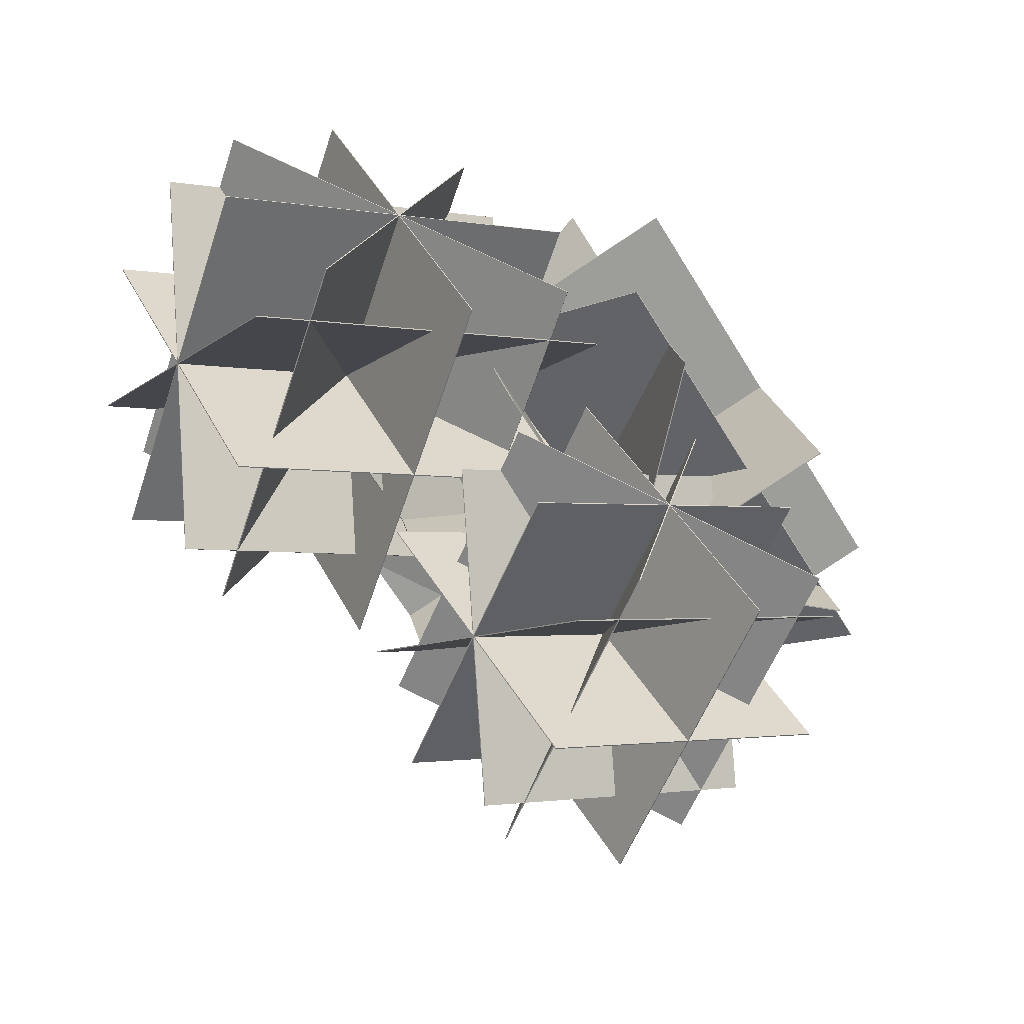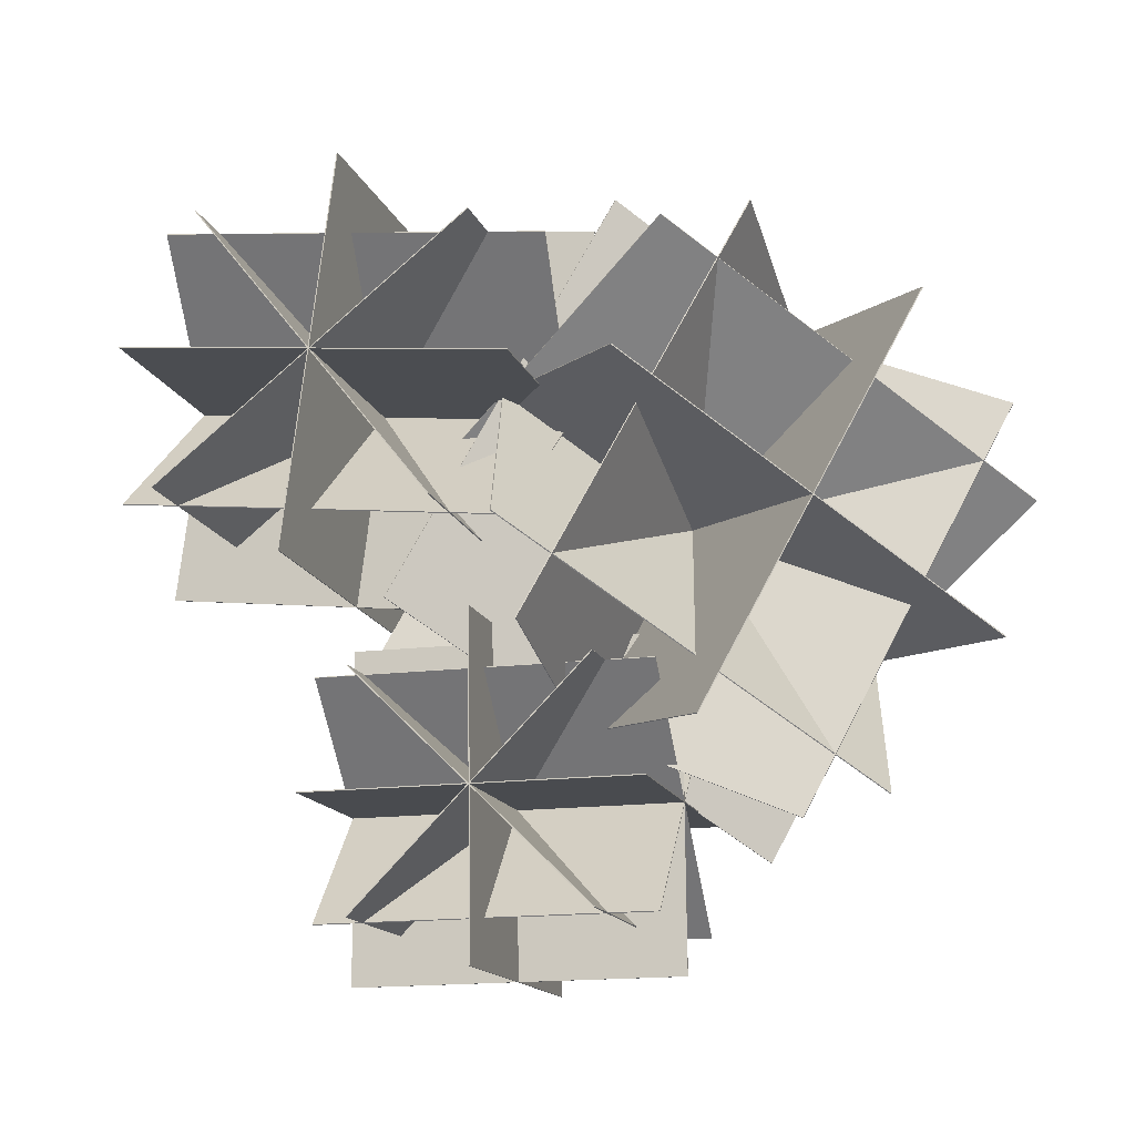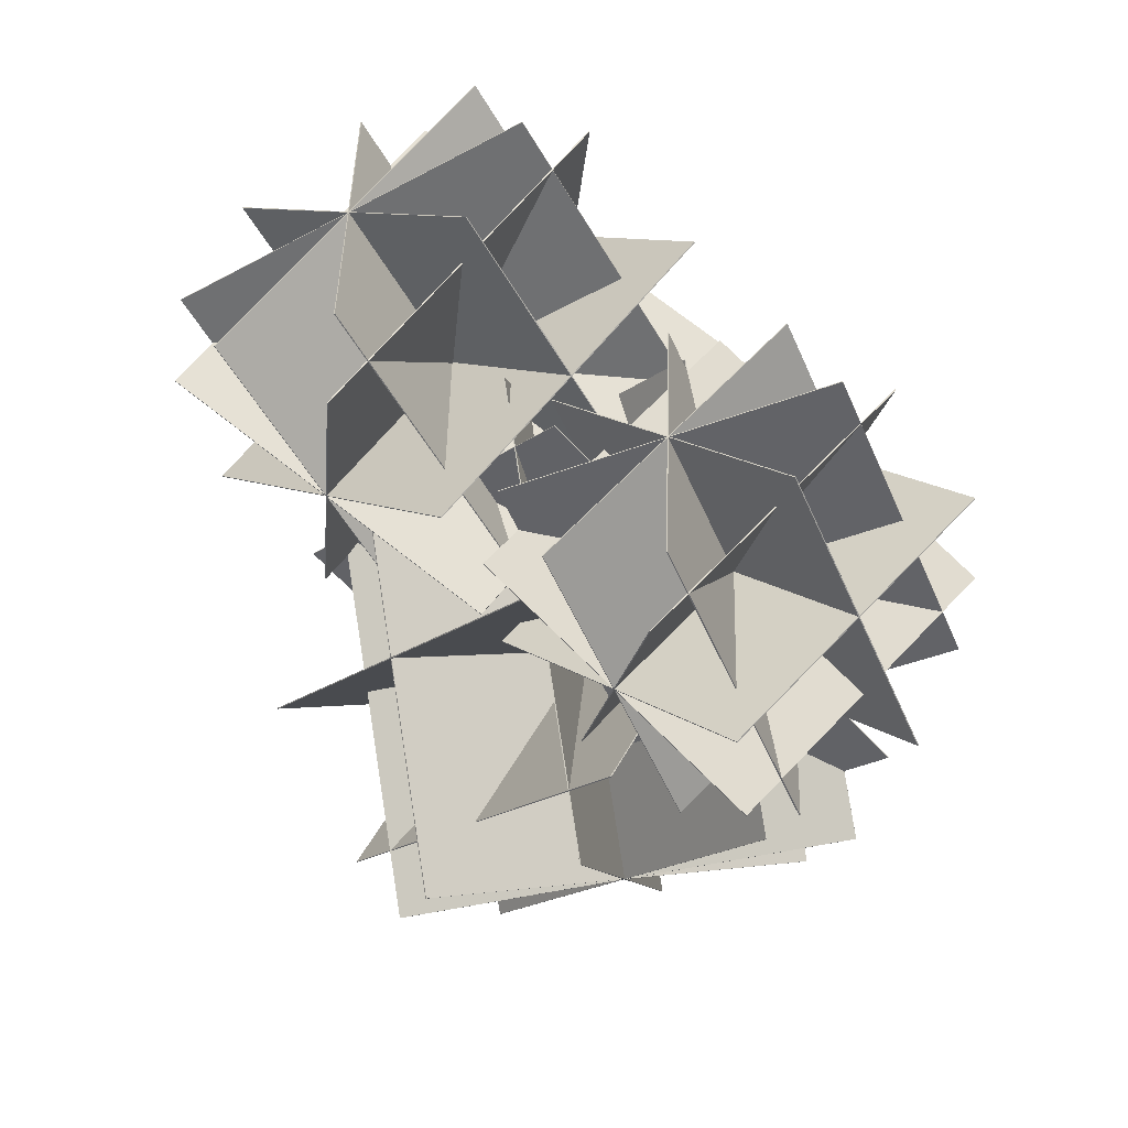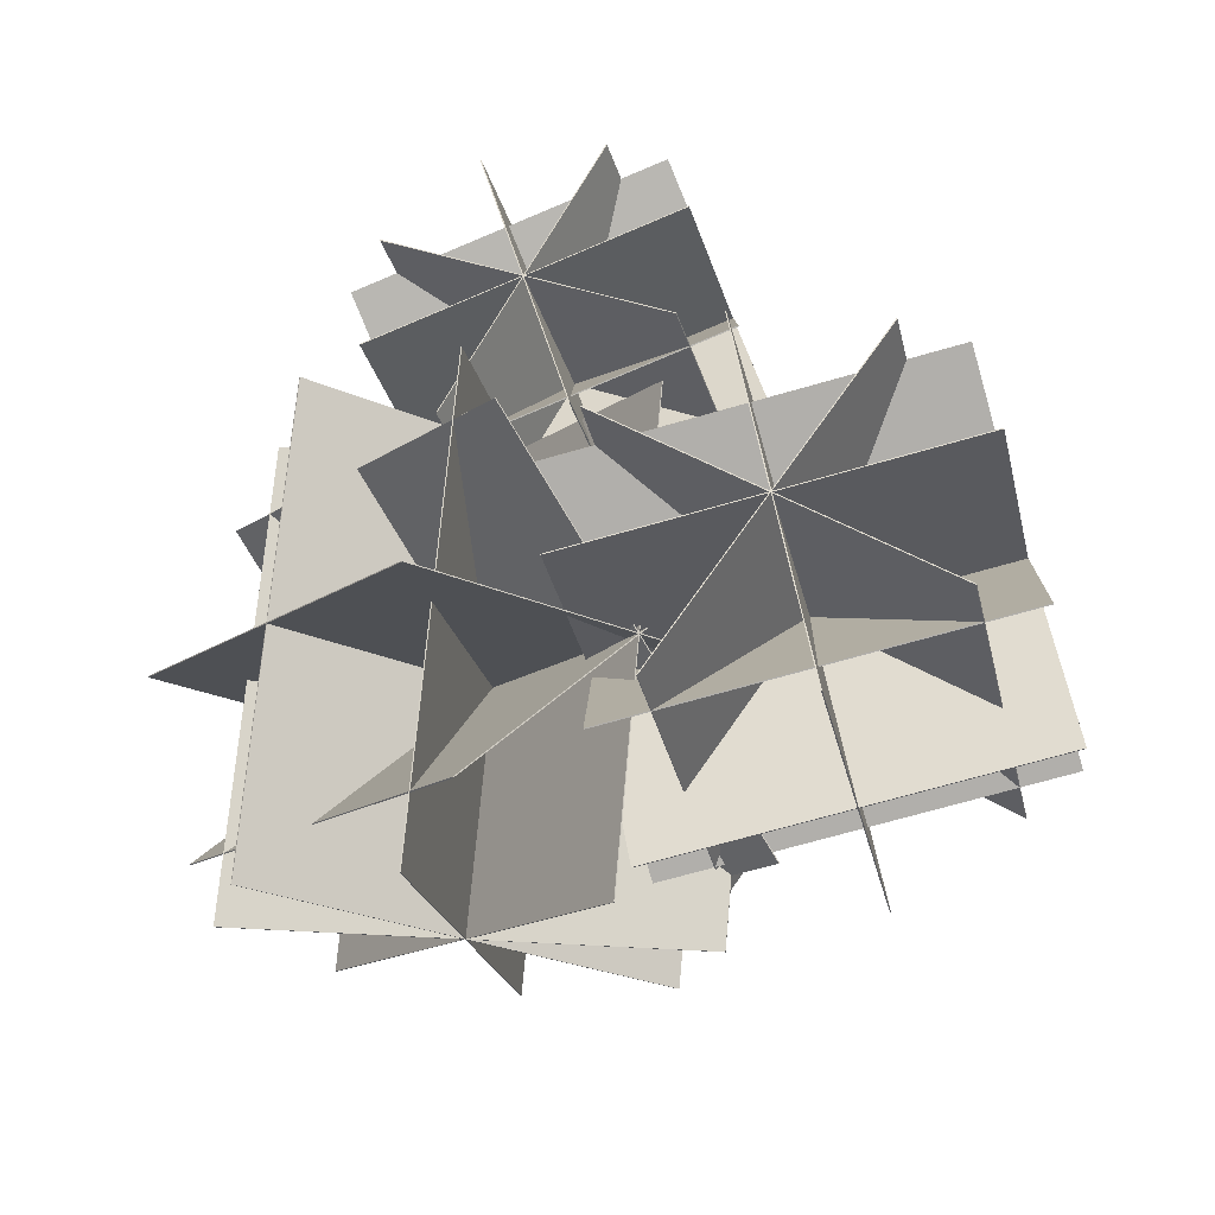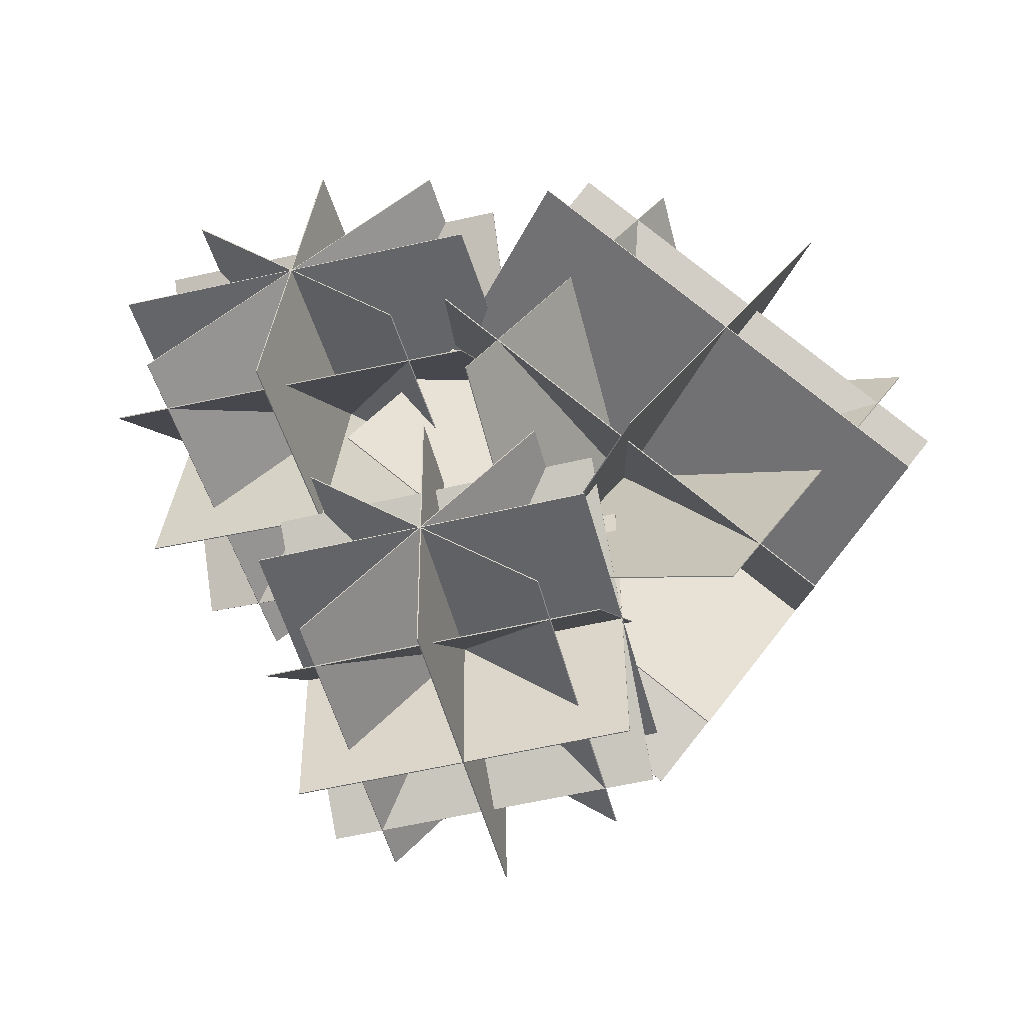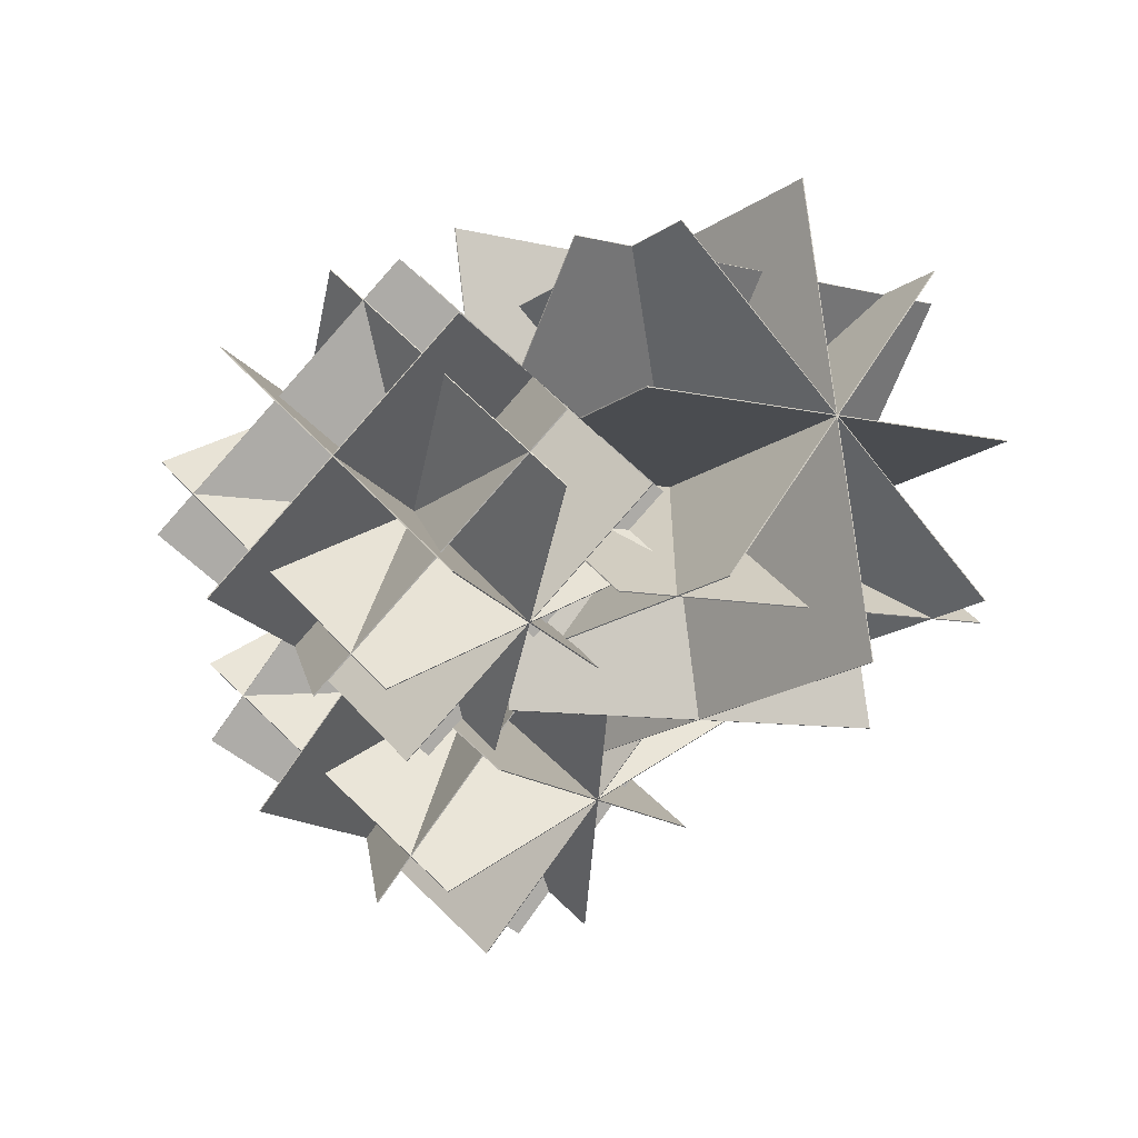
<metadata>
{"format":"obj","ext":"obj","renderer":"f3d","projection":"perspective","resolution":1024,"background":"white","views":[{"elev":-17.0,"azim":-13.9,"up":"+Y"},{"elev":26.1,"azim":33.5,"up":"+Y"},{"elev":-62.4,"azim":-44.1,"up":"+Y"},{"elev":17.1,"azim":-172.9,"up":"+Z"},{"elev":-11.3,"azim":33.5,"up":"+Y"},{"elev":-73.3,"azim":70.5,"up":"+Y"}]}
</metadata>
<code>
o Plane.002
v 3.966 14.78 2.338
v 2.723 11.01 -2.276
v -1.569 13.77 4.657
v -2.812 9.998 0.0437
v 3.004 15.88 0.5231
v 3.684 9.912 -0.461
v -2.53 14.87 2.842
v -1.851 8.899 1.858
v -1.538 15.57 3.178
v 3.935 12.98 3.816
v -2.781 11.8 -1.435
v 2.691 9.212 -0.7969
v -3.409 12.2 -0.4197
v -0.9716 11.57 5.12
v 2.125 13.21 -2.739
v 4.563 12.58 2.801
v 1.133 12.51 -3.075
v -1.222 8.496 0.843
v 2.376 16.28 1.538
v 0.02101 12.27 5.456
v -1.147 12.84 -2.727
v 1.057 8.17 0.4948
v 0.09635 16.61 1.887
v 2.301 11.94 5.108
v 2.242 15.23 -1.58
v 4.446 10.56 1.642
v -3.293 14.22 0.7396
v -1.088 9.549 3.961
v -1.411 16.5 2.251
v 4.22 11.05 -1.625
v -1.255 21.67 -4.792
v 4.376 16.23 -8.668
v 1.776 17.28 2.896
v 1.033 10.27 -2.27
v 1.932 22.45 -4.147
v 1.189 15.44 -9.313
v 1.085 22.49 -2.548
v -3.751 15.68 0.006275
v 6.716 17.05 -6.423
v 1.88 10.23 -3.869
v 5.914 18.6 -6.887
v -2.793 19.29 -6.573
v 5.758 13.43 0.1557
v -2.949 14.12 0.4701
v 6.606 13.39 -1.443
v 1.991 13.89 -8.849
v 0.9742 18.84 2.432
v -3.64 19.33 -4.974
v 7.639 15.87 -3.431
v 0.9571 11.4 -6.862
v 2.008 21.32 0.4445
v -4.674 16.85 -2.986
v 4.746 16.01 2.028
v -1.937 11.54 -1.402
v 4.902 21.18 -5.015
v -1.78 16.71 -8.445
v -6.939 19.96 2.446
v -0.02139 20.79 0.4678
v -7.921 15.23 -2.951
v -1.003 16.06 -4.929
v -6.6 22 0.5992
v -0.361 18.75 2.315
v -7.581 17.27 -4.798
v -1.342 14.02 -3.082
v -8.451 17.84 -3.718
v -6.41 17.35 3.214
v -1.532 18.67 -5.697
v 0.5084 18.18 1.235
v -2.689 17.85 -6.197
v -6.234 13.44 -1.683
v -1.708 22.58 -0.7999
v -5.253 18.17 3.714
v -0.8386 22.01 -1.88
v -0.1854 14.83 -2.582
v -7.757 21.19 0.09853
v -7.104 14.01 -0.6029
v -1.465 21.13 -4.433
v 0.4405 15.71 -0.02815
v -8.383 20.31 -2.455
v -6.478 14.89 1.95
v -4.433 23.09 -0.7455
v -2.528 17.66 3.66
v -5.414 18.36 -6.143
v -3.509 12.93 -1.737
v 3.973 14.77 2.348
v 2.73 11 -2.265
v -1.562 13.75 4.667
v -2.805 9.983 0.05414
v 3.012 15.88 0.5411
v 3.692 9.91 -0.443
v -2.522 14.86 2.86
v -1.843 8.897 1.876
v -1.545 15.55 3.191
v 3.927 12.97 3.829
v -2.789 11.78 -1.422
v 2.684 9.199 -0.7842
v -3.407 12.18 -0.4229
v -0.9694 11.55 5.117
v 2.128 13.19 -2.742
v 4.565 12.56 2.798
v 1.15 12.51 -3.073
v -1.204 8.487 0.8451
v 2.394 16.27 1.54
v 0.03874 12.26 5.458
v -1.129 12.84 -2.734
v 1.075 8.173 0.4873
v 0.1143 16.61 1.879
v 2.319 11.94 5.101
v 2.246 15.24 -1.565
v 4.45 10.57 1.657
v -3.289 14.23 0.7545
v -1.084 9.561 3.976
v -1.426 16.49 2.243
v 4.205 11.04 -1.633
v -1.27 21.66 -4.8
v 4.361 16.22 -8.675
v 1.756 17.28 2.897
v 1.013 10.27 -2.269
v 1.913 22.46 -4.146
v 1.17 15.44 -9.312
v 1.074 22.5 -2.565
v -3.761 15.68 -0.01043
v 6.706 17.05 -6.44
v 1.87 10.23 -3.886
v 5.913 18.59 -6.899
v -2.794 19.28 -6.584
v 5.756 13.41 0.1441
v -2.951 14.11 0.4585
v 6.595 13.37 -1.437
v 1.98 13.87 -8.843
v 0.9633 18.82 2.438
v -3.651 19.32 -4.968
v 7.639 15.86 -3.415
v 0.9567 11.39 -6.846
v 2.008 21.31 0.4604
v -4.675 16.84 -2.97
v 4.733 16.02 2.037
v -1.95 11.55 -1.394
v 4.889 21.2 -5.006
v -1.793 16.73 -8.437
v -6.934 19.95 2.458
v -0.0162 20.77 0.4798
v -7.916 15.22 -2.939
v -0.9974 16.04 -4.917
v -6.61 21.99 0.6115
v -0.3706 18.74 2.327
v -7.591 17.26 -4.786
v -1.352 14.01 -3.07
v -8.449 17.82 -3.72
v -6.408 17.33 3.212
v -1.531 18.65 -5.698
v 0.5102 18.16 1.233
v -2.672 17.84 -6.193
v -6.217 13.43 -1.678
v -1.691 22.57 -0.7952
v -5.236 18.16 3.719
v -0.8331 22.01 -1.861
v -0.1799 14.83 -2.563
v -7.751 21.19 0.1174
v -7.098 14.01 -0.584
v -1.462 21.15 -4.419
v 0.4432 15.72 -0.01346
v -8.38 20.32 -2.44
v -6.475 14.9 1.965
v -4.452 23.08 -0.7401
v -2.547 17.66 3.665
v -5.433 18.35 -6.137
v -3.528 12.93 -1.732
f 2 3 1
f 6 7 5
f 10 11 9
f 14 15 13
f 17 20 19
f 22 23 21
f 26 27 25
f 30 31 29
f 33 36 35
f 38 39 37
f 42 43 41
f 45 48 47
f 50 51 49
f 54 55 53
f 58 59 57
f 62 63 61
f 66 67 65
f 70 71 69
f 74 75 73
f 78 79 77
f 82 83 81
f 2 4 3
f 6 8 7
f 10 12 11
f 14 16 15
f 17 18 20
f 22 24 23
f 26 28 27
f 30 32 31
f 33 34 36
f 38 40 39
f 42 44 43
f 45 46 48
f 50 52 51
f 54 56 55
f 58 60 59
f 62 64 63
f 66 68 67
f 70 72 71
f 74 76 75
f 78 80 79
f 82 84 83
f 86 85 87
f 90 89 91
f 94 93 95
f 98 97 99
f 101 103 104
f 106 105 107
f 110 109 111
f 114 113 115
f 117 119 120
f 122 121 123
f 126 125 127
f 129 131 132
f 134 133 135
f 138 137 139
f 142 141 143
f 146 145 147
f 150 149 151
f 154 153 155
f 158 157 159
f 162 161 163
f 166 165 167
f 86 87 88
f 90 91 92
f 94 95 96
f 98 99 100
f 101 104 102
f 106 107 108
f 110 111 112
f 114 115 116
f 117 120 118
f 122 123 124
f 126 127 128
f 129 132 130
f 134 135 136
f 138 139 140
f 142 143 144
f 146 147 148
f 150 151 152
f 154 155 156
f 158 159 160
f 162 163 164
f 166 167 168
f 1 87 85
f 1 86 2
f 2 88 4
f 3 88 87
f 7 89 5
f 6 89 90
f 6 92 8
f 7 92 91
f 11 93 9
f 10 93 94
f 10 96 12
f 11 96 95
f 15 97 13
f 14 97 98
f 14 100 16
f 15 100 99
f 19 101 17
f 17 102 18
f 18 104 20
f 20 103 19
f 23 105 21
f 21 106 22
f 22 108 24
f 23 108 107
f 27 109 25
f 25 110 26
f 26 112 28
f 28 111 27
f 31 113 29
f 30 113 114
f 30 116 32
f 31 116 115
f 33 119 117
f 33 118 34
f 34 120 36
f 36 119 35
f 39 121 37
f 37 122 38
f 38 124 40
f 39 124 123
f 41 127 125
f 41 126 42
f 44 126 128
f 43 128 127
f 47 129 45
f 46 129 130
f 46 132 48
f 47 132 131
f 51 133 49
f 49 134 50
f 52 134 136
f 52 135 51
f 53 139 137
f 53 138 54
f 56 138 140
f 55 140 139
f 57 143 141
f 57 142 58
f 60 142 144
f 59 144 143
f 63 145 61
f 62 145 146
f 62 148 64
f 64 147 63
f 65 151 149
f 65 150 66
f 68 150 152
f 68 151 67
f 71 153 69
f 69 154 70
f 72 154 156
f 71 156 155
f 75 157 73
f 74 157 158
f 74 160 76
f 76 159 75
f 79 161 77
f 77 162 78
f 80 162 164
f 79 164 163
f 83 165 81
f 82 165 166
f 84 166 168
f 84 167 83
f 1 3 87
f 1 85 86
f 2 86 88
f 3 4 88
f 7 91 89
f 6 5 89
f 6 90 92
f 7 8 92
f 11 95 93
f 10 9 93
f 10 94 96
f 11 12 96
f 15 99 97
f 14 13 97
f 14 98 100
f 15 16 100
f 19 103 101
f 17 101 102
f 18 102 104
f 20 104 103
f 23 107 105
f 21 105 106
f 22 106 108
f 23 24 108
f 27 111 109
f 25 109 110
f 26 110 112
f 28 112 111
f 31 115 113
f 30 29 113
f 30 114 116
f 31 32 116
f 33 35 119
f 33 117 118
f 34 118 120
f 36 120 119
f 39 123 121
f 37 121 122
f 38 122 124
f 39 40 124
f 41 43 127
f 41 125 126
f 44 42 126
f 43 44 128
f 47 131 129
f 46 45 129
f 46 130 132
f 47 48 132
f 51 135 133
f 49 133 134
f 52 50 134
f 52 136 135
f 53 55 139
f 53 137 138
f 56 54 138
f 55 56 140
f 57 59 143
f 57 141 142
f 60 58 142
f 59 60 144
f 63 147 145
f 62 61 145
f 62 146 148
f 64 148 147
f 65 67 151
f 65 149 150
f 68 66 150
f 68 152 151
f 71 155 153
f 69 153 154
f 72 70 154
f 71 72 156
f 75 159 157
f 74 73 157
f 74 158 160
f 76 160 159
f 79 163 161
f 77 161 162
f 80 78 162
f 79 80 164
f 83 167 165
f 82 81 165
f 84 82 166
f 84 168 167

</code>
